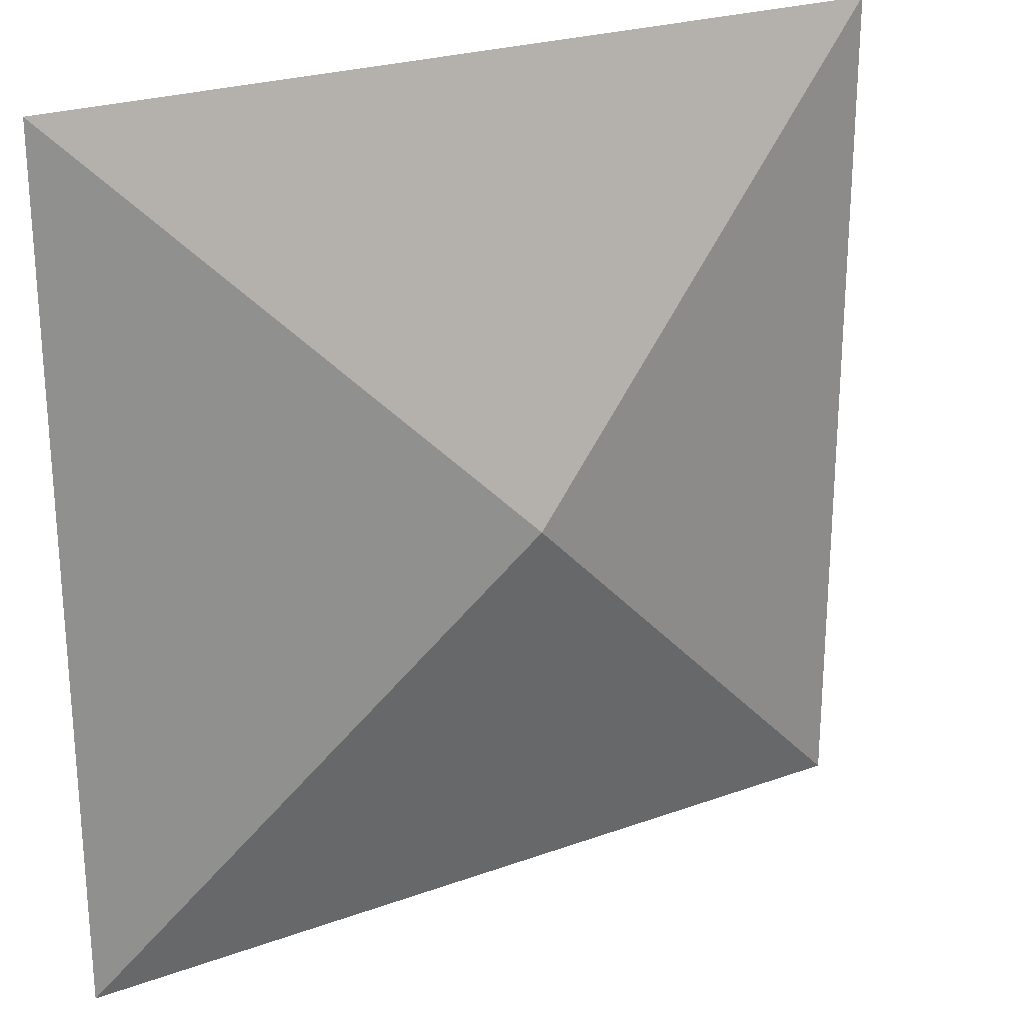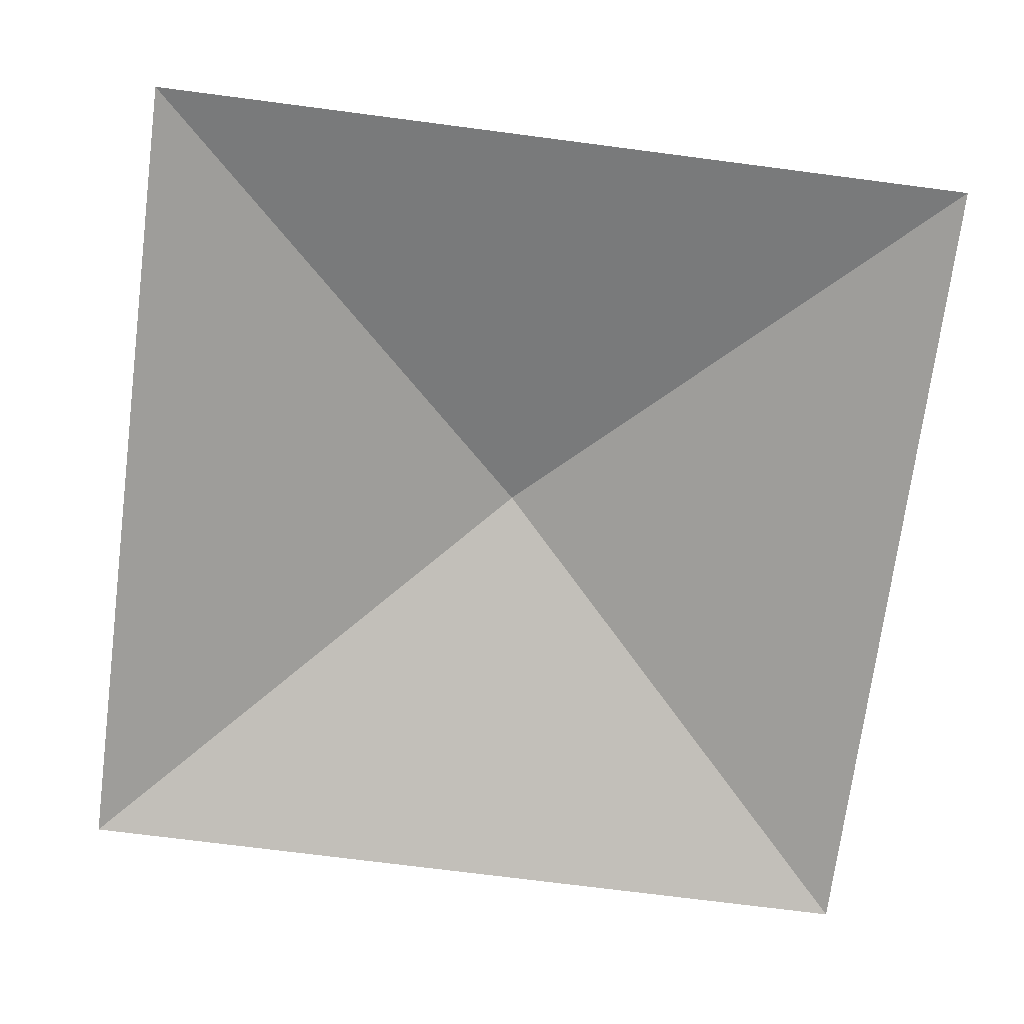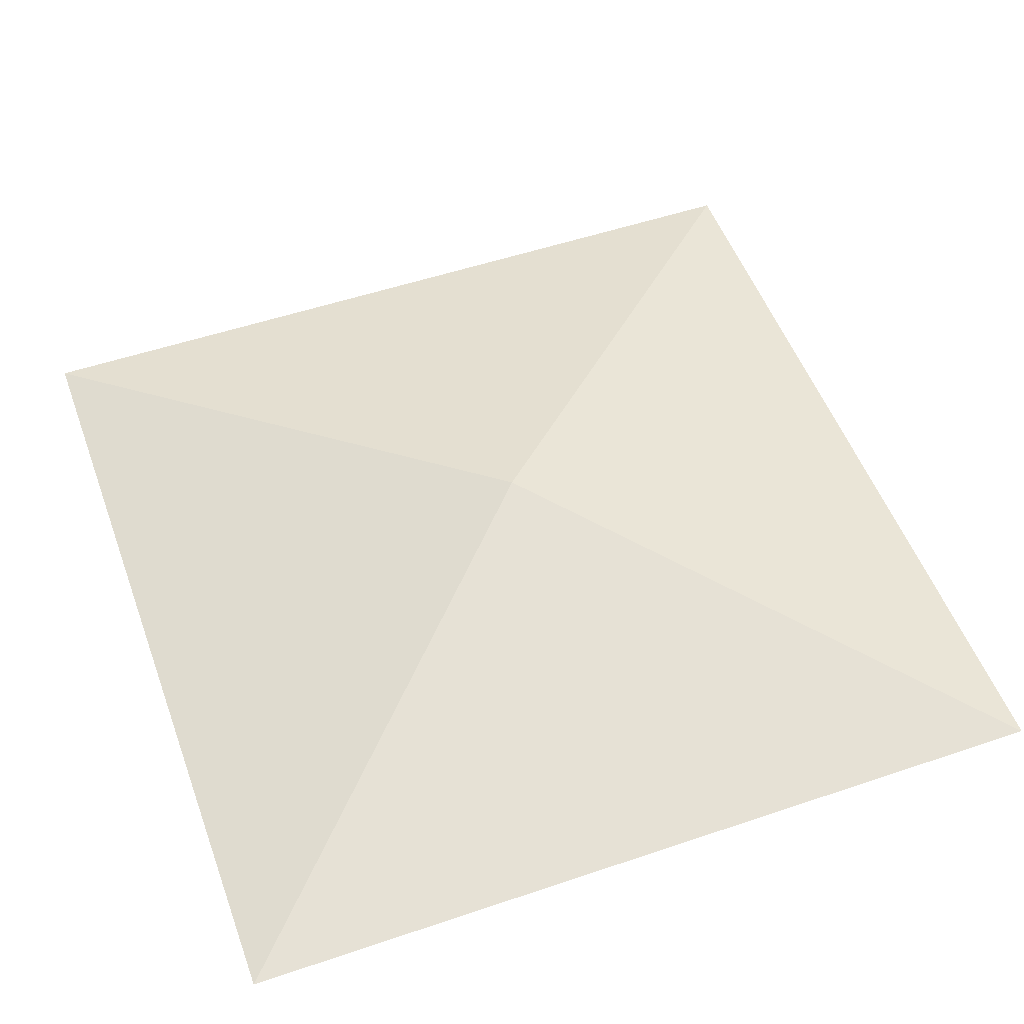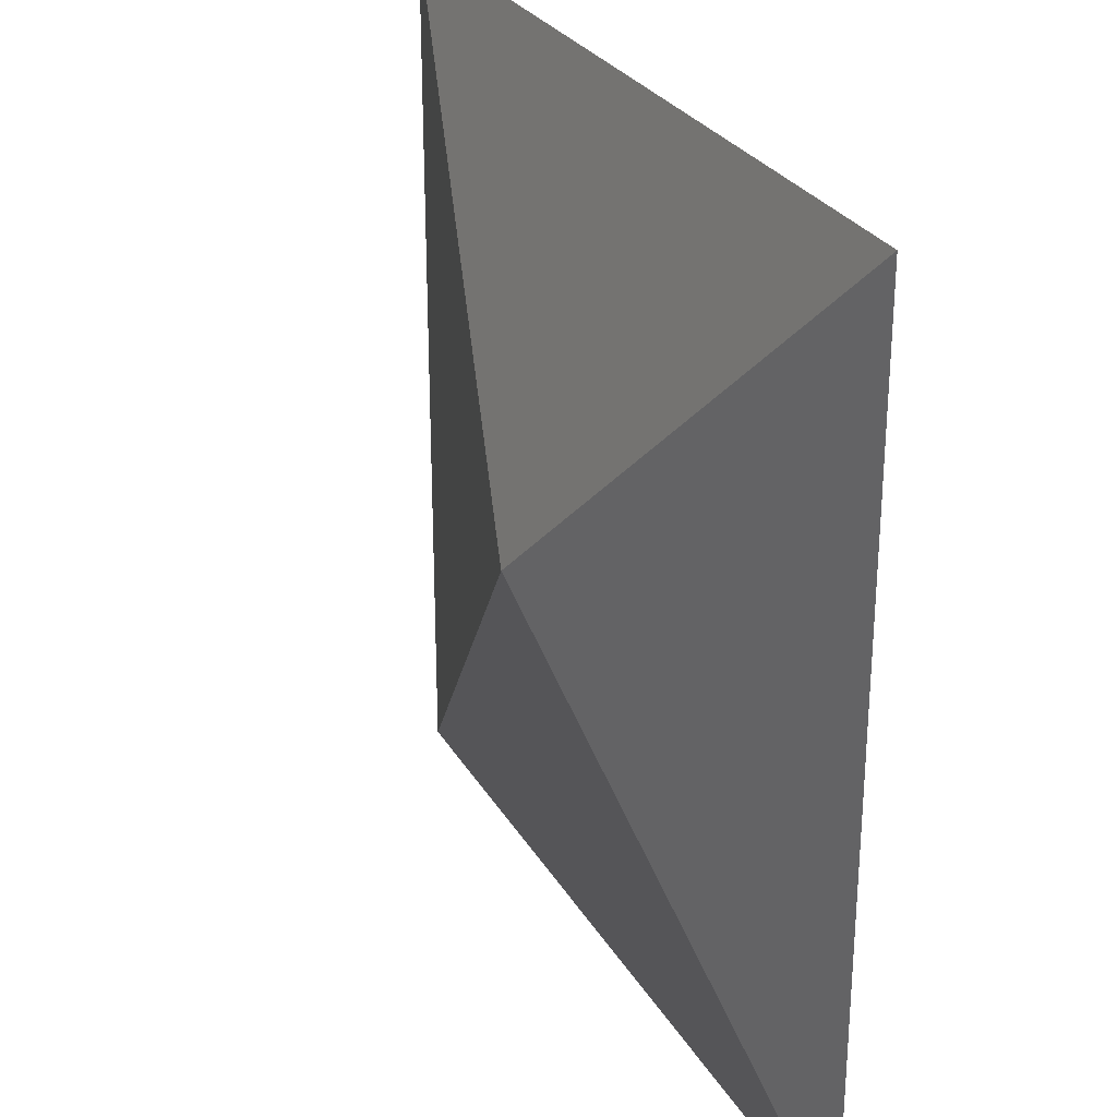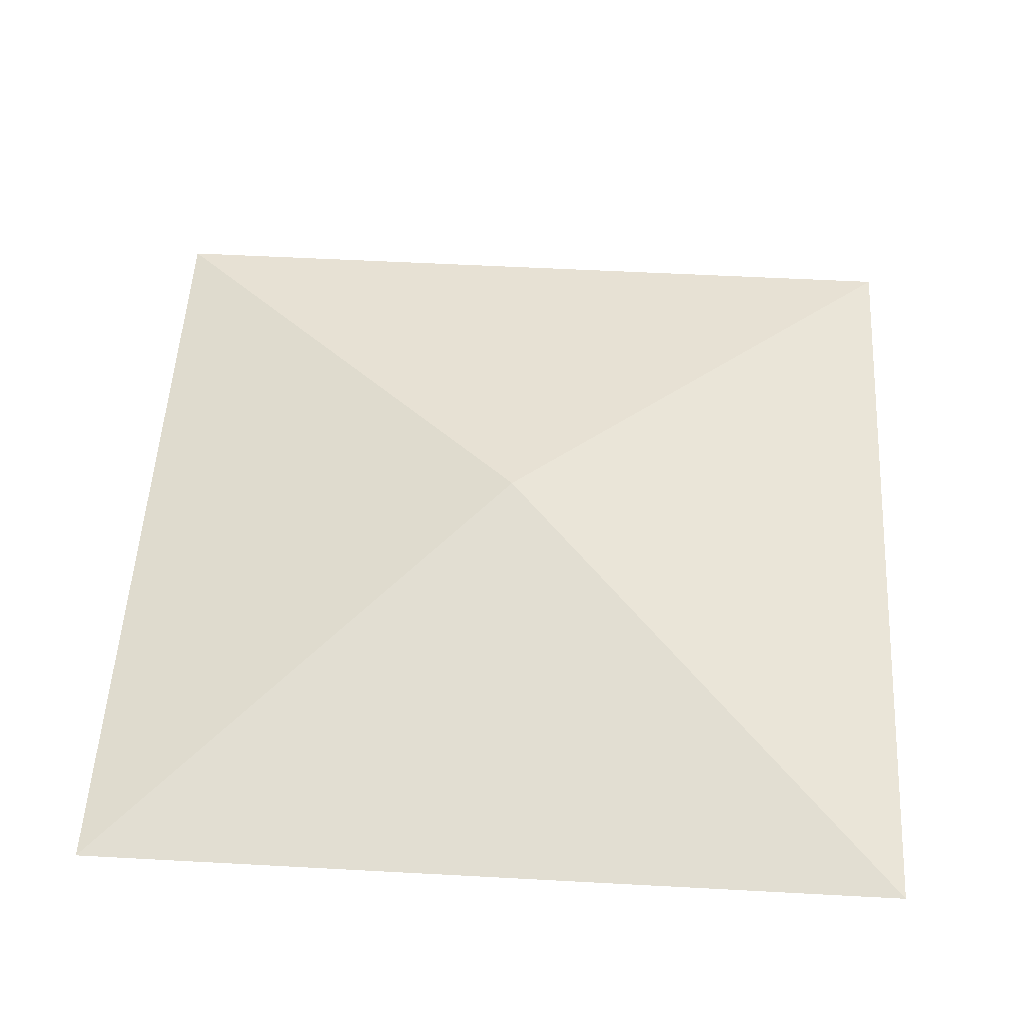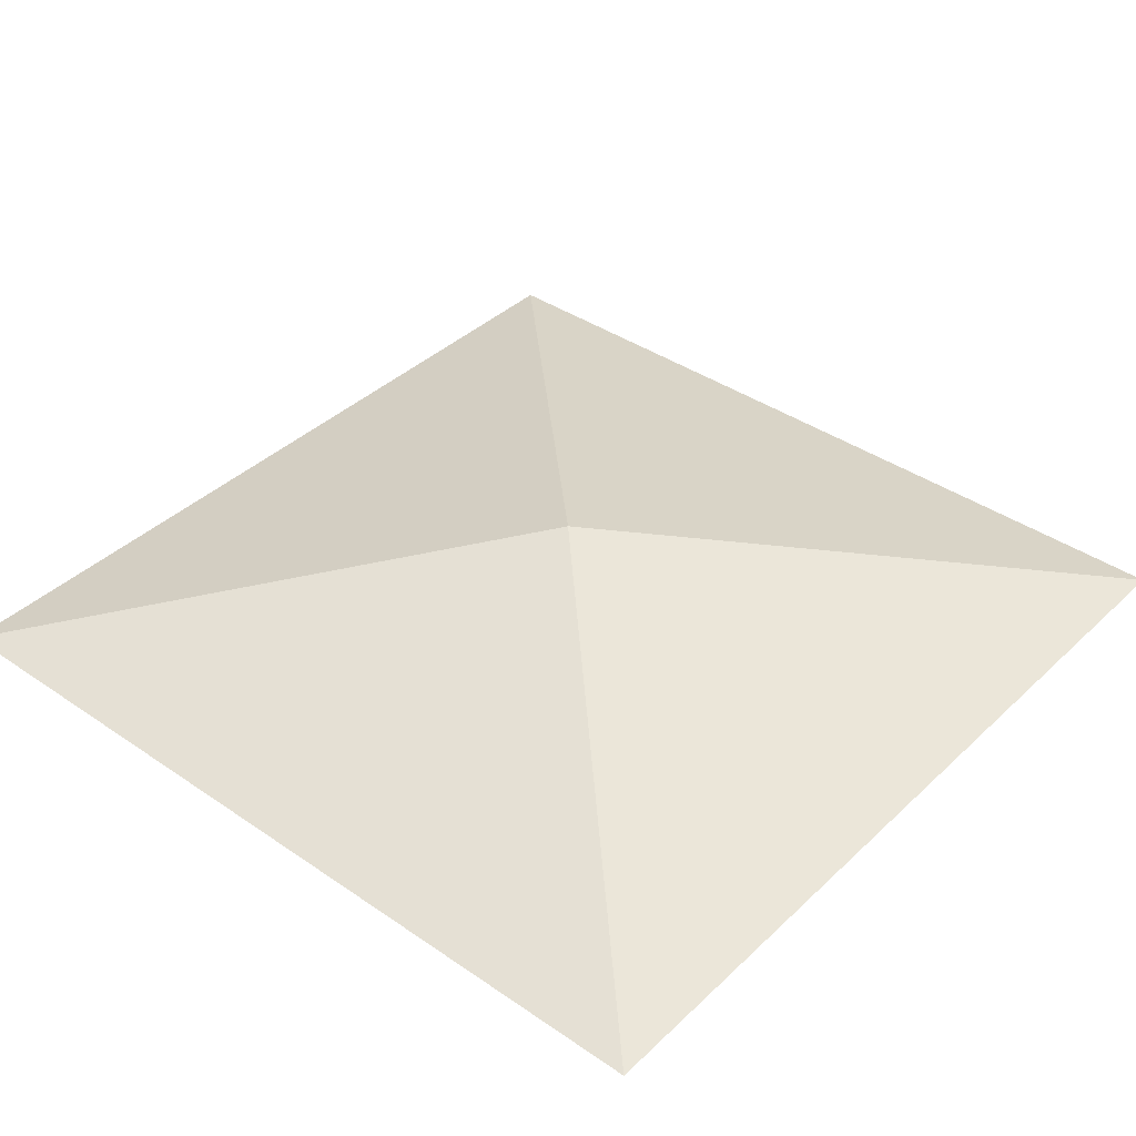
<metadata>
{"format":"obj","ext":"obj","renderer":"f3d","projection":"perspective","resolution":1024,"background":"white","views":[{"elev":24.2,"azim":149.1,"up":"+Z"},{"elev":-72.3,"azim":82.6,"up":"+Y"},{"elev":52.5,"azim":70.0,"up":"+Y"},{"elev":27.9,"azim":-114.6,"up":"+Z"},{"elev":53.5,"azim":-86.7,"up":"+Y"},{"elev":39.0,"azim":-139.4,"up":"+Y"}]}
</metadata>
<code>
o alpha_color.004
v -0.5181 0 0.4877
v 0.4819 0 0.4877
v -0.5181 0 -0.5123
v 0.4819 0 -0.5123
v -0.01812 0.1261 -0.01233
f 2 4 5
f 3 1 5
f 4 3 5
f 1 2 5

</code>
